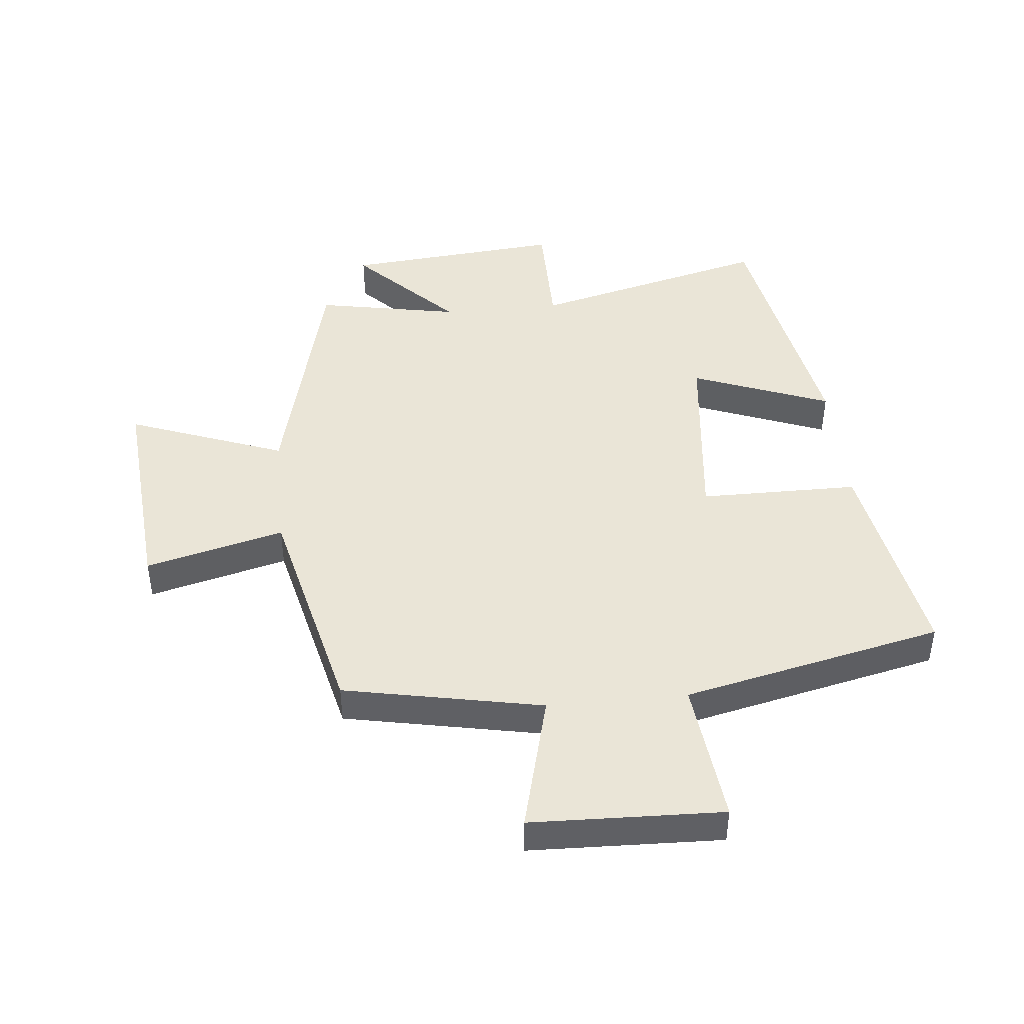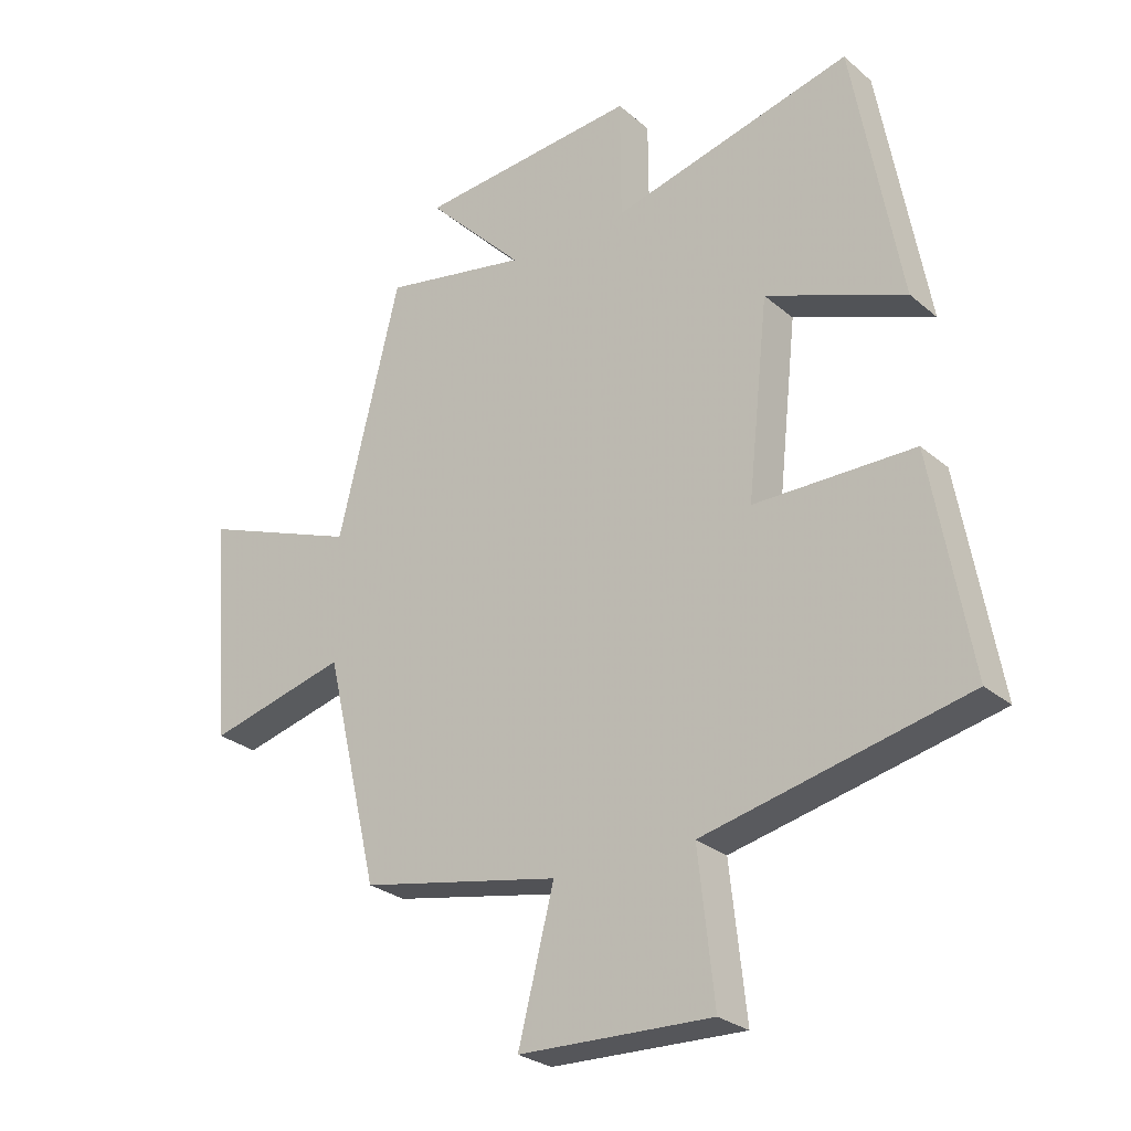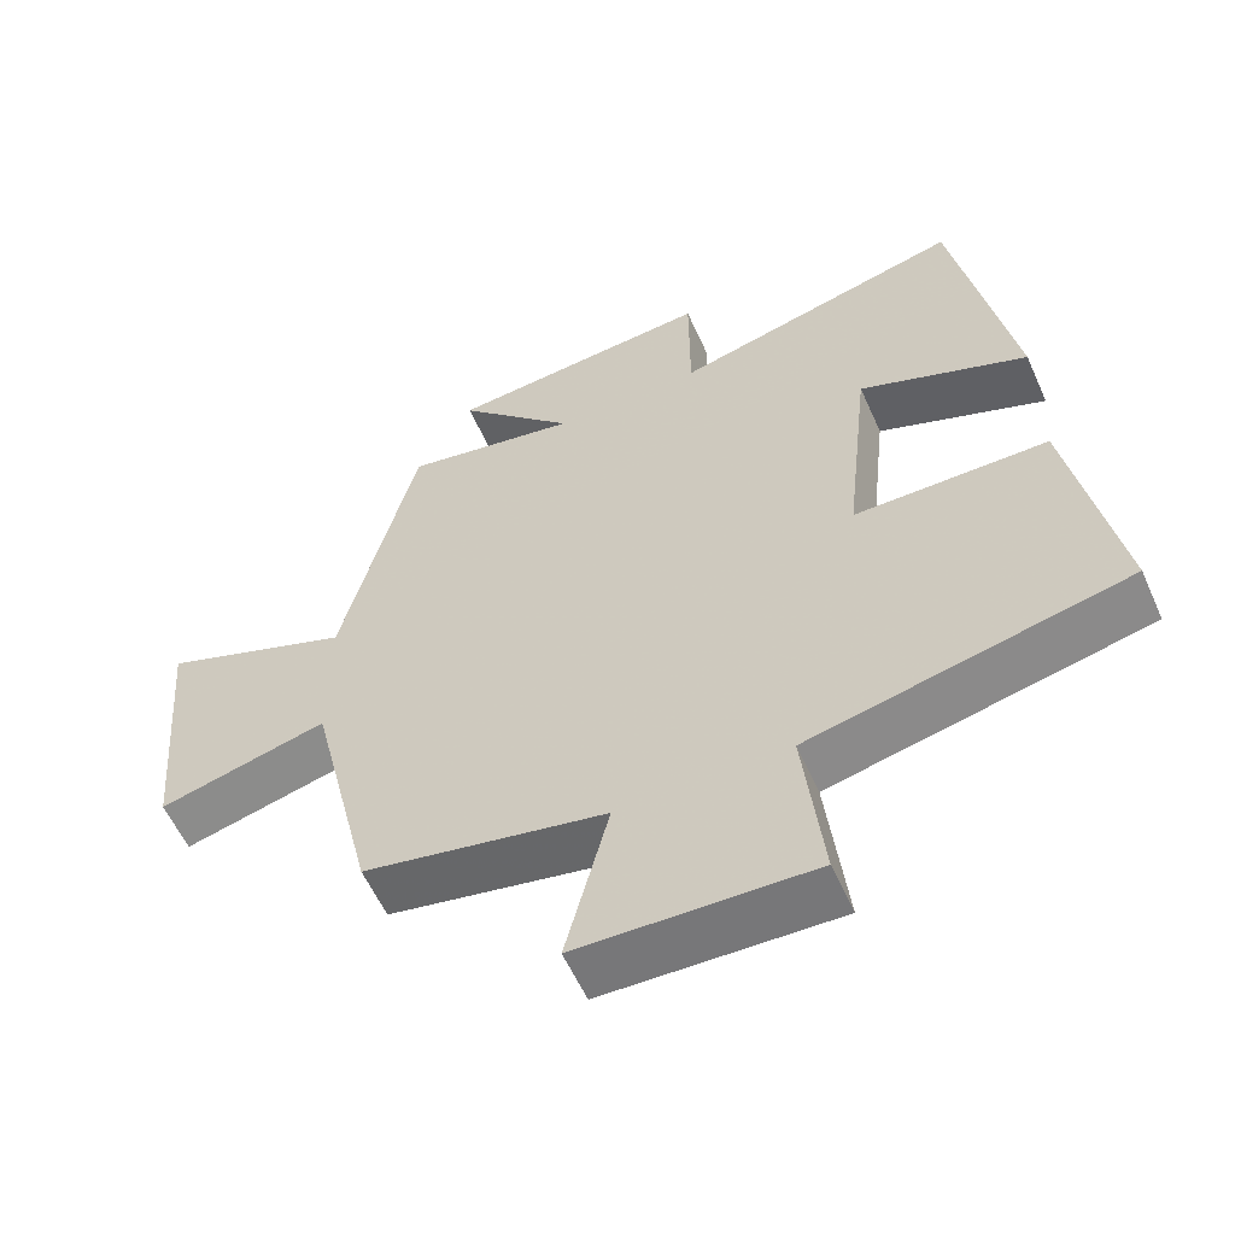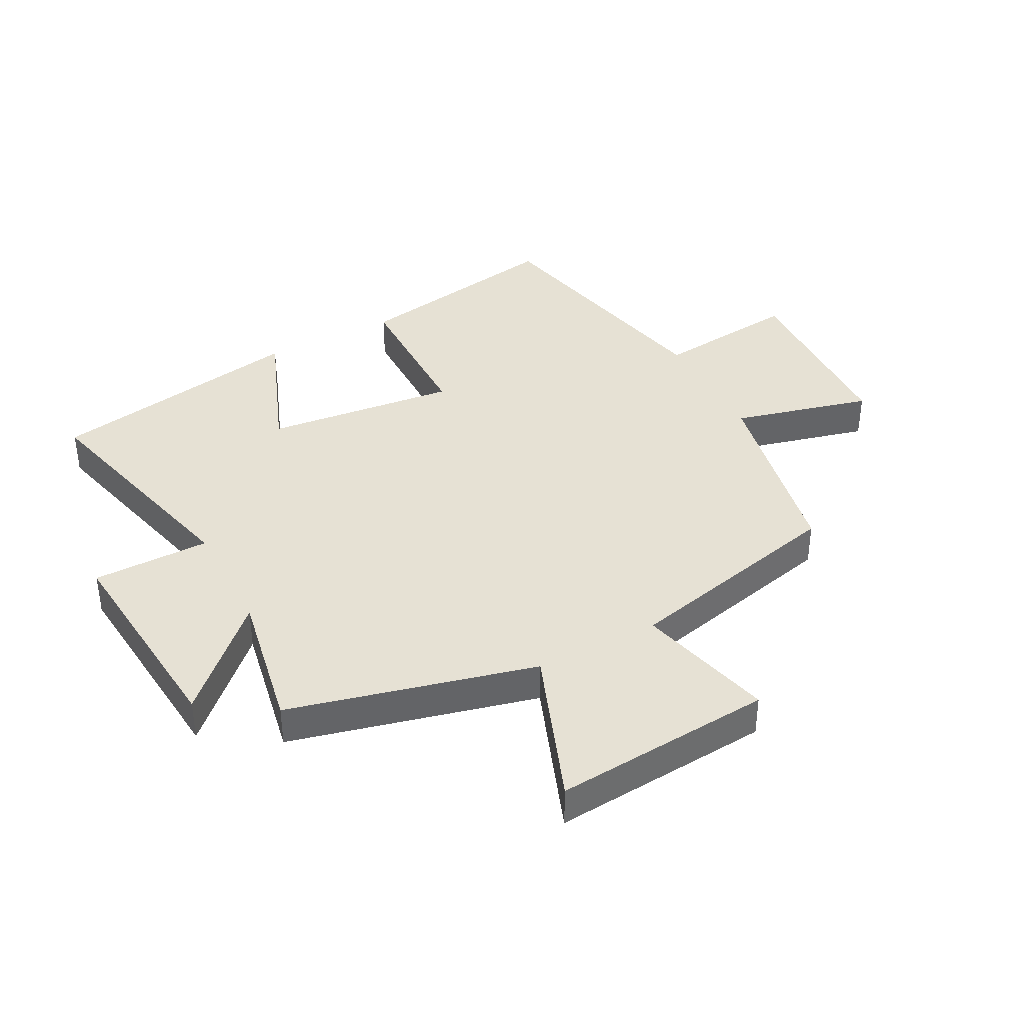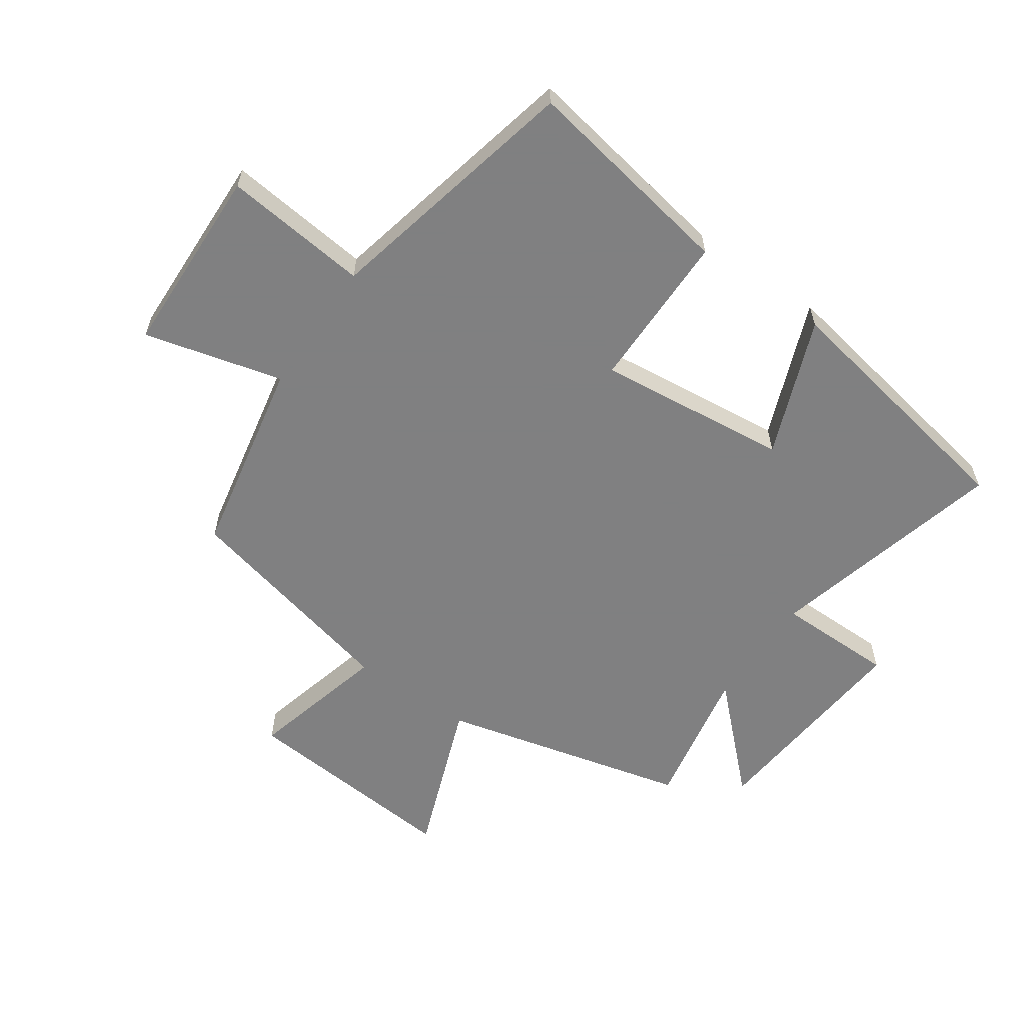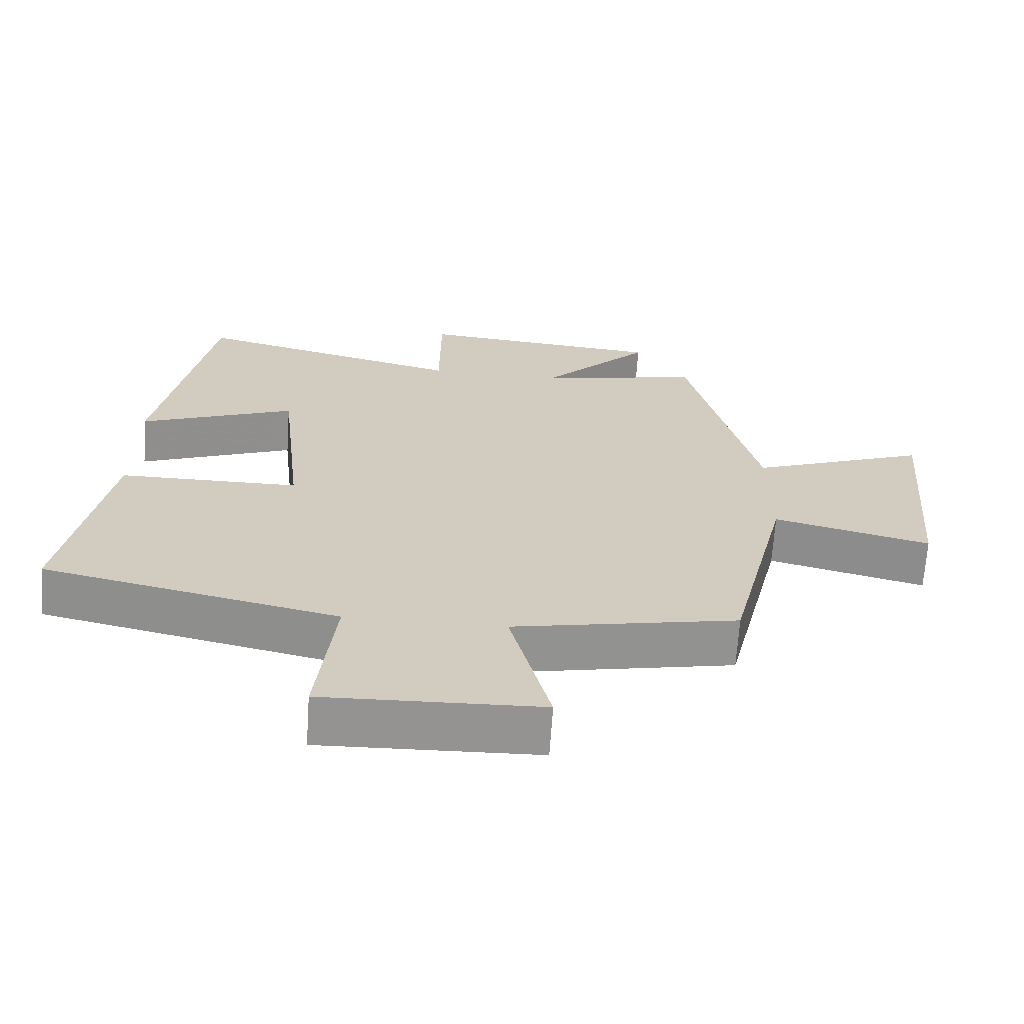
<metadata>
{"format":"obj","ext":"obj","renderer":"f3d","projection":"perspective","resolution":1024,"background":"white","views":[{"elev":44.4,"azim":174.4,"up":"+Y"},{"elev":-27.1,"azim":-142.2,"up":"+Z"},{"elev":-58.1,"azim":-156.0,"up":"+Z"},{"elev":39.1,"azim":62.3,"up":"+Y"},{"elev":-60.0,"azim":-124.7,"up":"+Y"},{"elev":-66.7,"azim":-3.8,"up":"+Z"}]}
</metadata>
<code>
v -0.423 0.07 0.599
v -0.034 0.07 0.5
v -0.033 0.07 0.693
v 0.323 0.07 0.661
v 0.166 0.07 0.5
v 0.4 0.07 0.544
v 0.5 0.07 0.139
v 0.756 0.07 0.235
v 0.726 0.07 -0.127
v 0.5 0.07 -0.069
v 0.413 0.07 -0.436
v 0.089 0.07 -0.5
v 0.147 0.07 -0.727
v -0.165 0.07 -0.737
v -0.139 0.07 -0.5
v -0.563 0.07 -0.405
v -0.5 0.07 -0.053
v -0.241 0.07 -0.052
v -0.275 0.07 0.262
v -0.5 0.07 0.175
v -0.423 0 0.599
v -0.034 0 0.5
v -0.033 0 0.693
v 0.323 0 0.661
v 0.166 0 0.5
v 0.4 0 0.544
v 0.5 0 0.139
v 0.756 0 0.235
v 0.726 0 -0.127
v 0.5 0 -0.069
v 0.413 0 -0.436
v 0.089 0 -0.5
v 0.147 0 -0.727
v -0.165 0 -0.737
v -0.139 0 -0.5
v -0.563 0 -0.405
v -0.5 0 -0.053
v -0.241 0 -0.052
v -0.275 0 0.262
v -0.5 0 0.175
f 19 20 1 2
f 18 19 2
f 15 16 17 18
f 15 18 2
f 12 13 14 15
f 12 15 2
f 11 12 2
f 10 11 2
f 7 8 9 10
f 5 6 7 10
f 5 10 2 3
f 3 4 5
f 22 21 40 39
f 22 39 38
f 38 37 36 35
f 22 38 35
f 35 34 33 32
f 22 35 32
f 22 32 31
f 22 31 30
f 30 29 28 27
f 30 27 26 25
f 23 22 30 25
f 25 24 23
f 1 21 22 2
f 2 22 23 3
f 3 23 24 4
f 4 24 25 5
f 5 25 26 6
f 6 26 27 7
f 7 27 28 8
f 8 28 29 9
f 9 29 30 10
f 10 30 31 11
f 11 31 32 12
f 12 32 33 13
f 13 33 34 14
f 14 34 35 15
f 15 35 36 16
f 16 36 37 17
f 17 37 38 18
f 18 38 39 19
f 19 39 40 20
f 20 40 21 1

</code>
